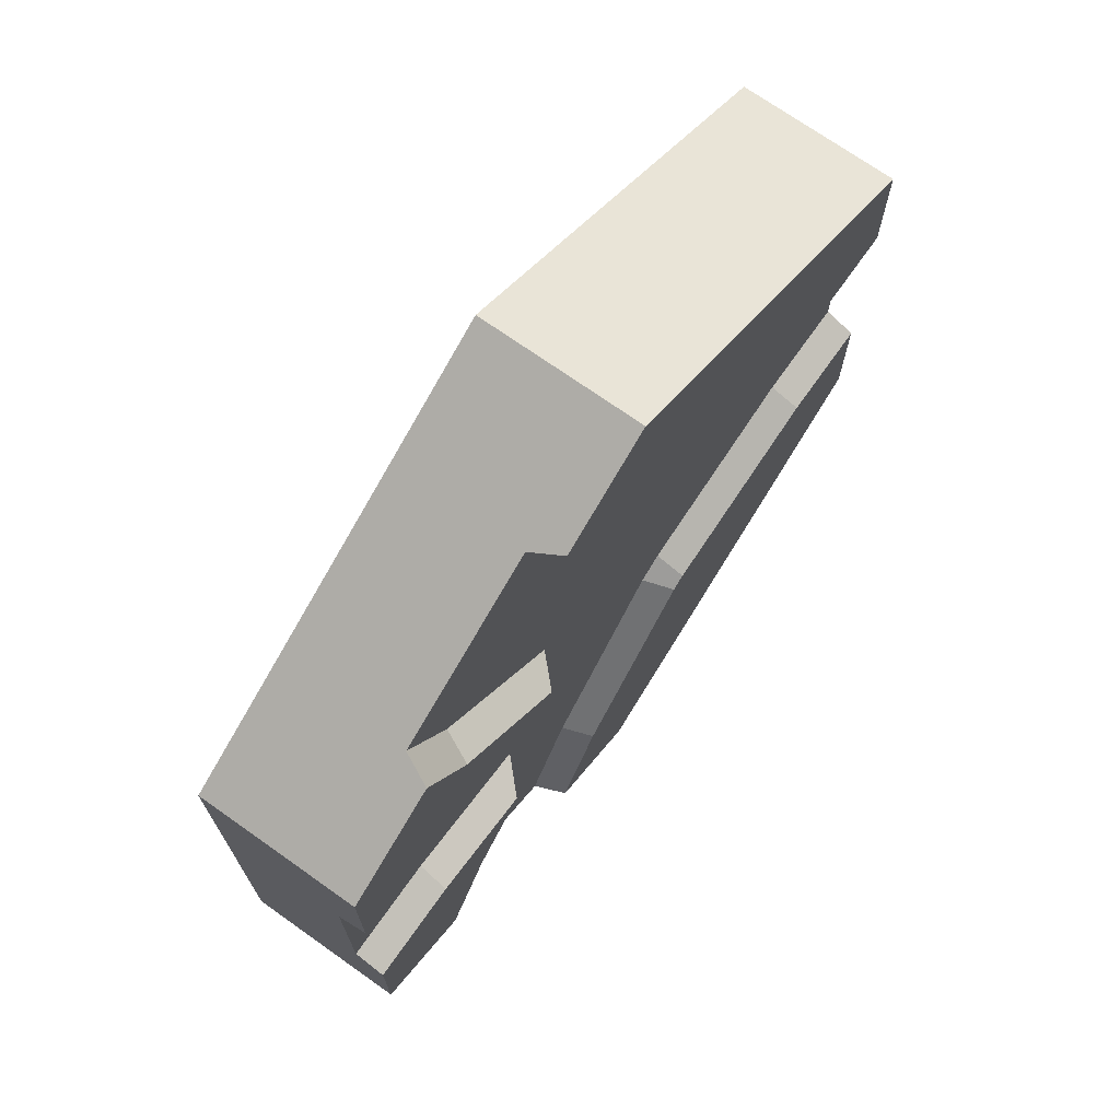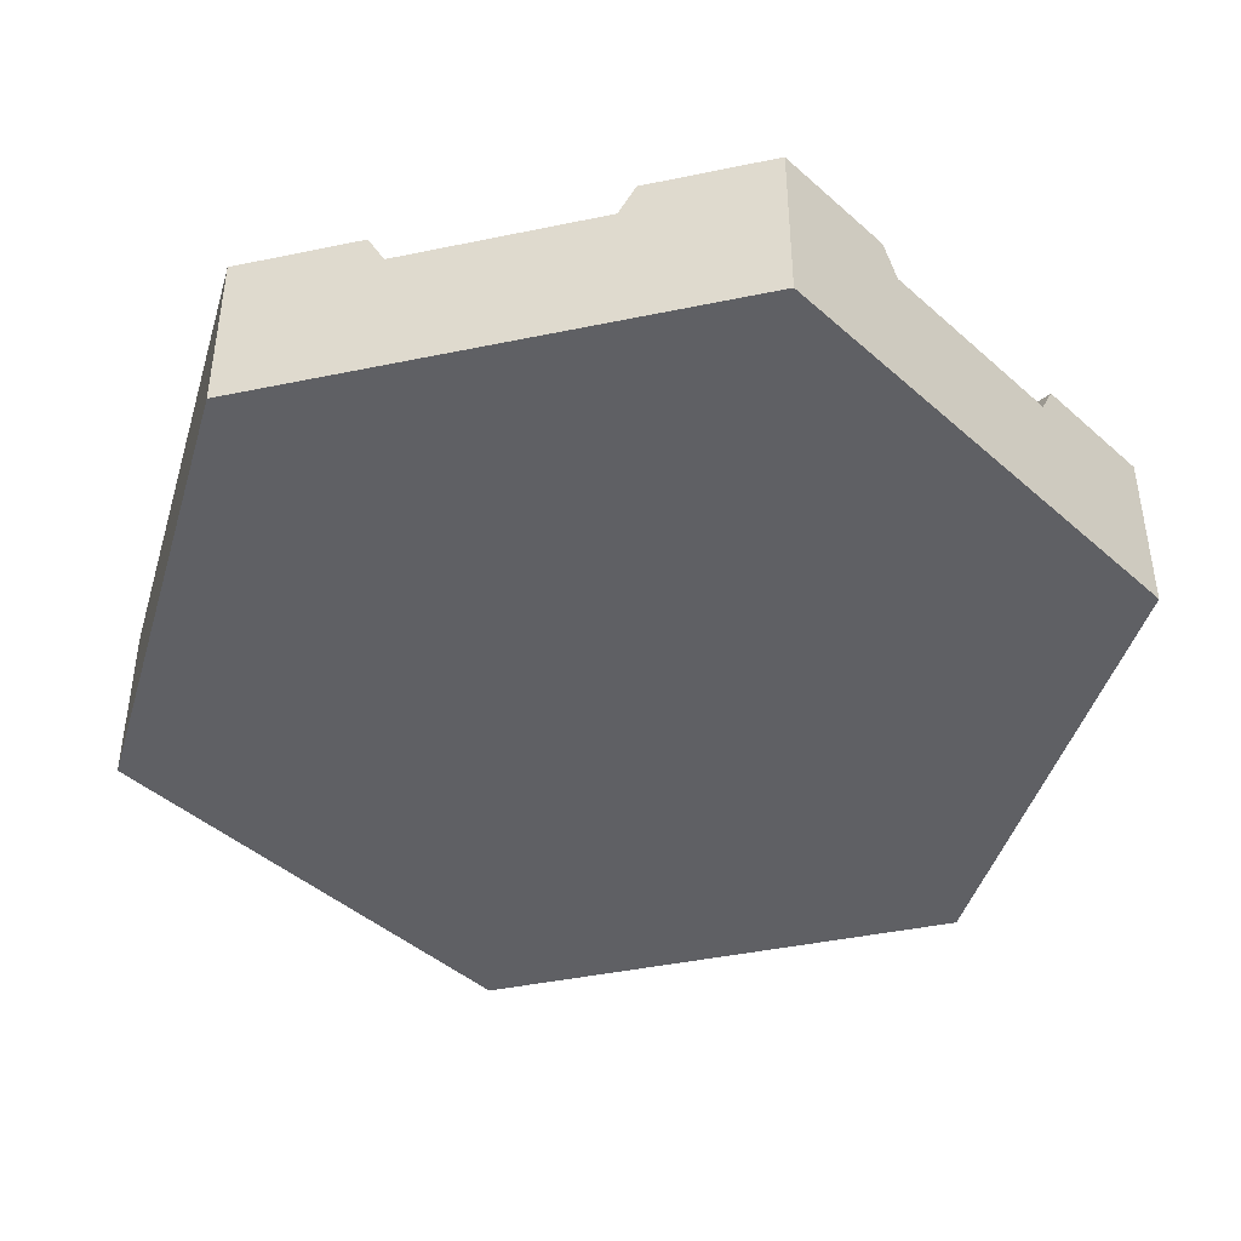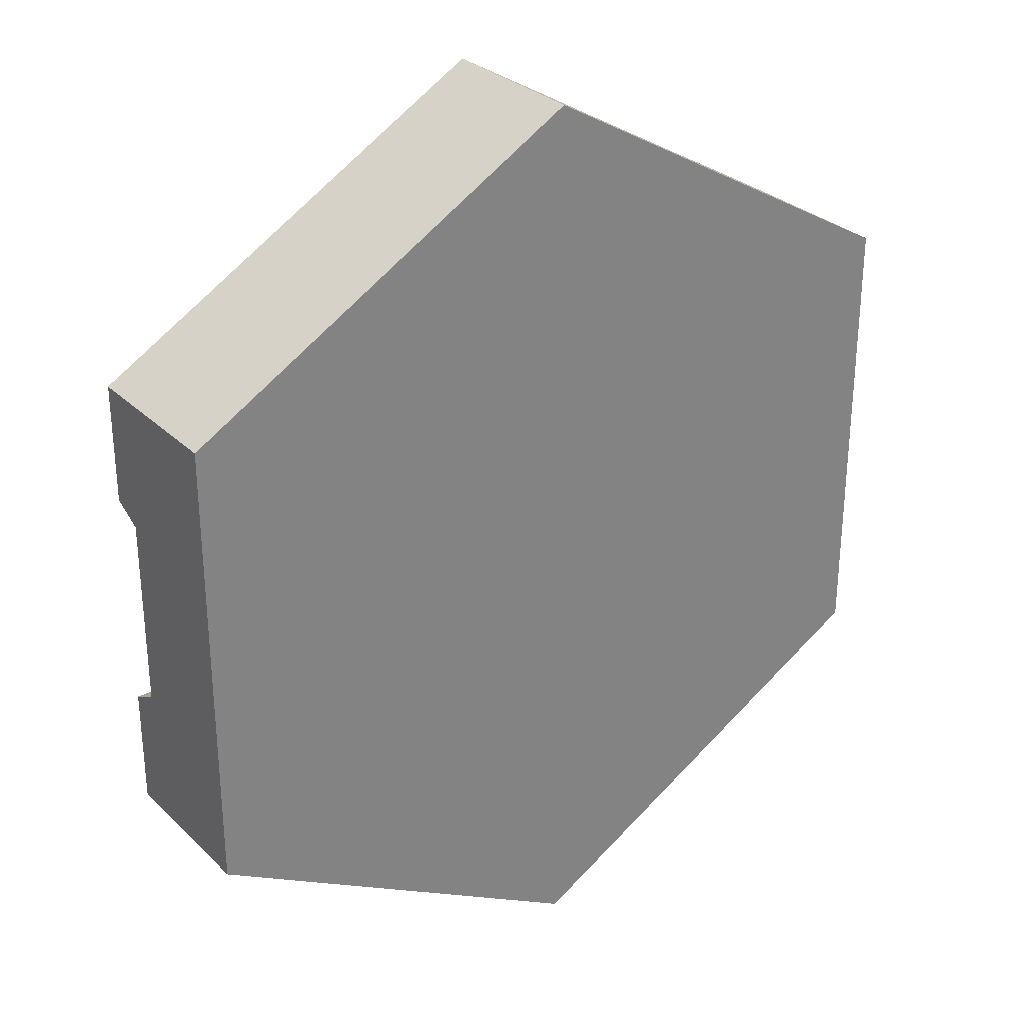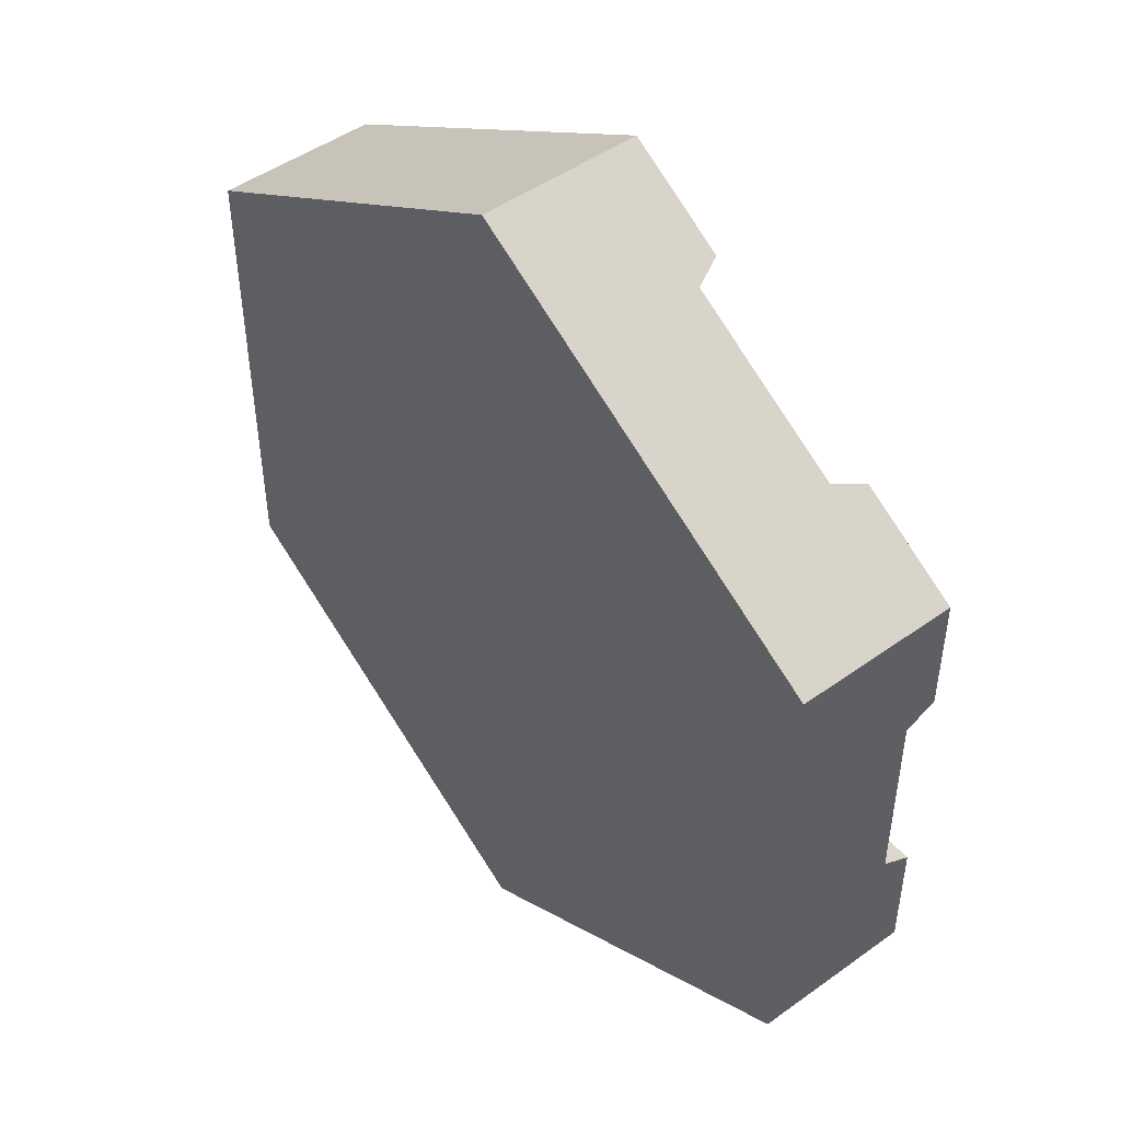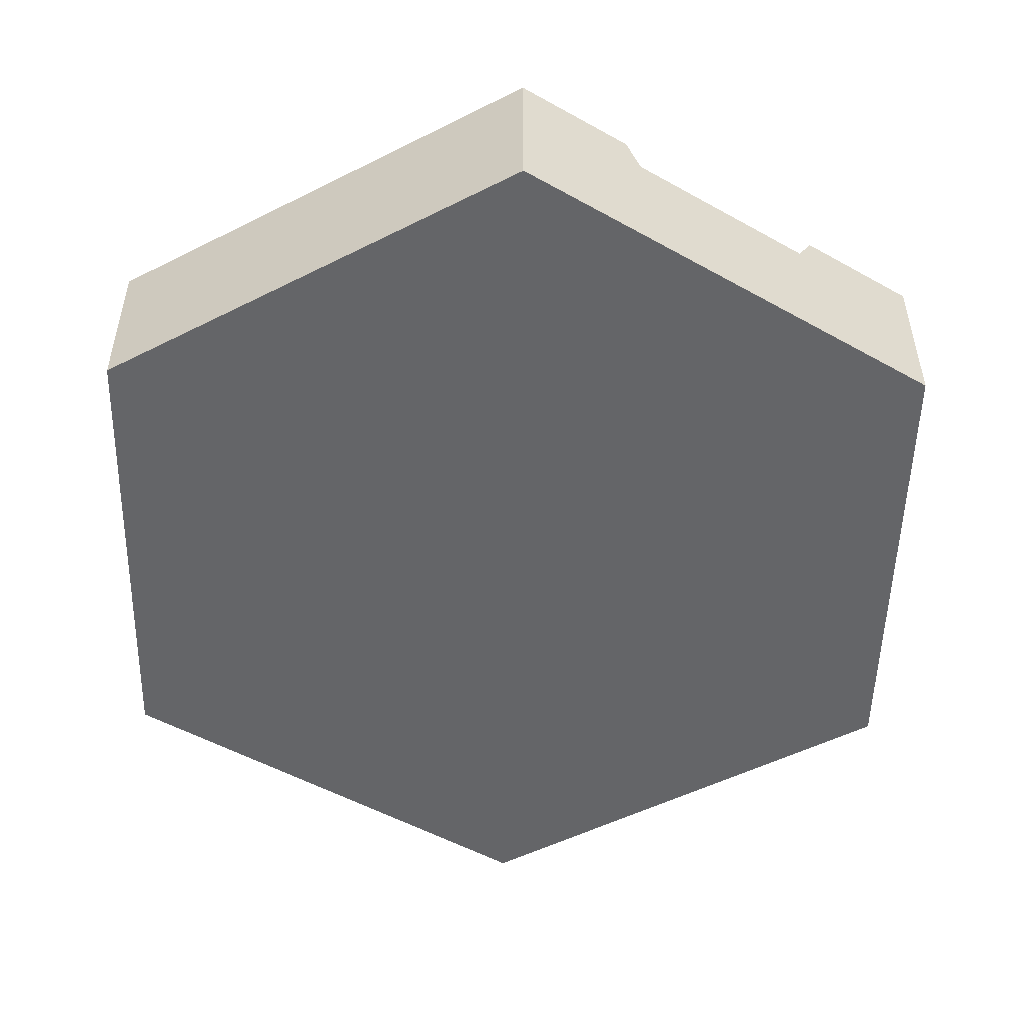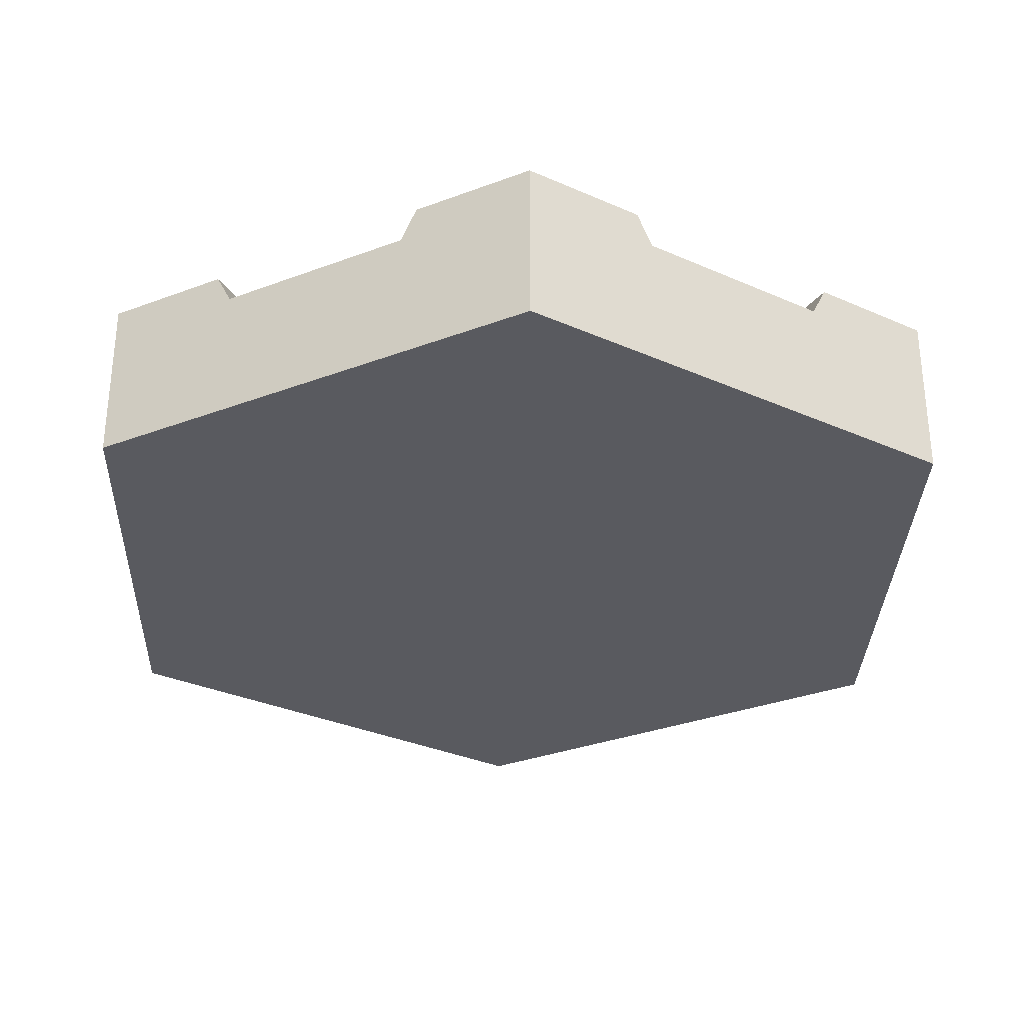
<metadata>
{"format":"obj","ext":"obj","renderer":"f3d","projection":"perspective","resolution":1024,"background":"white","views":[{"elev":71.6,"azim":125.3,"up":"+Z"},{"elev":-43.5,"azim":43.8,"up":"+Y"},{"elev":29.8,"azim":-36.3,"up":"+Z"},{"elev":47.7,"azim":51.1,"up":"+Z"},{"elev":-51.5,"azim":-121.3,"up":"+Y"},{"elev":-31.9,"azim":58.0,"up":"+Y"}]}
</metadata>
<code>
g river_intersectionD
v 0.5 0.2 0.1395
v 0.5 0.2 0.2141
v 0.375 0.2 0.1395
v 0.3708 0.2 0.2141
v 0.1571 0.2 0.09068
v 0.3083 0.2 0.255
v 0.3708 0.2 0.3633
v 0.389 0.2 0.3528
v 0.4354 0.2 0.326
v -0.5 0 -0.2887
v -2.029e-08 0 -0.5774
v -0.5 0.1 -0.2887
v -2.029e-08 0.1 -0.5774
v 0.1465 2.635e-18 -0.4928
v 0.1465 0.1 -0.4928
v -0.5 5.27e-18 0.1195
v -0.5 0.1 0.1195
v -0.5 0 0.2887
v -0.5 0.1 0.2887
v 0.5 0.1 -0.2887
v 0.5 0 -0.2887
v 0.5 0.1 -0.1195
v 0.5 2.635e-18 -0.1195
v 0.5 0 0.2887
v 0.3535 2.635e-18 0.3733
v 0.5 0.1 0.2887
v 0.3535 0.1 0.3733
v 0.5 5.27e-18 0.1195
v 0.3535 5.27e-18 -0.3733
v 0.1465 3.181e-18 0.4928
v -2.029e-08 0 0.5774
v -0.5 3.727e-18 -0.1195
v -2.029e-08 0.1 0.5774
v 0.4354 0.2 -0.326
v 0.3708 0.2 -0.2141
v 0.3708 0.2 -0.3633
v 0.3083 0.2 -0.255
v 0.2316 0.2 -0.1716
v 0.375 0.2 -0.1395
v 0.5 0.2 -0.2141
v 0.5 0.2 -0.1395
v -0.1524 0.2 0.2658
v -0.154 0.2 0.2649
v -0.125 0.2 0.1955
v -0.375 0.2 0.1395
v -0.3833 0.2 0.2141
v -0.1533 0.2 0.2656
v -0.5 0.2 0.1395
v -0.5 0.2 0.2141
v 0.006221 0.2 0.4389
v -0.1068 0.2 0.206
v 0.06459 0.2 0.5401
v 0.06669 0.2 0.3945
v 0.1292 0.2 0.5028
v -0.1533 0.2 -0.2656
v -0.154 0.2 -0.2649
v -0.3833 0.2 -0.2141
v -0.375 0.2 -0.1395
v -0.5 0.2 -0.1395
v -0.5 0.2 -0.2141
v -0.125 0.2 -0.1955
v -0.1524 0.2 -0.2658
v 0.006221 0.2 -0.4389
v -0.1068 0.2 -0.206
v 0.06459 0.2 -0.5401
v 0.06669 0.2 -0.3945
v 0.1292 0.2 -0.5028
v -0.5 0.1 -0.1195
v 0.3535 0.1 -0.3733
v 0.5 0.1 0.1195
v 0.1465 0.1 0.4928
v -0.5 0.2 -0.2887
v -2.029e-08 0.2 -0.5774
v 0.1465 0.1625 -0.4928
v 0.3535 0.1625 0.3733
v 0.5 0.2 0.2887
v -2.029e-08 0.2 0.5774
v -0.111 0.2 0.5133
v -0.5 0.2 0.2887
v -0.5 0.1625 0.1195
v 0.5 0.2 -0.2887
v 0.5 0.1625 -0.1195
v -0.5 0.1625 -0.1195
v 0.1465 0.1625 0.4928
v 0.5 0.1625 0.1195
v 0.3535 0.1625 -0.3733
v 0.3772 0.1625 0.1195
v -0.09059 0.1625 0.1941
v 0.0829 0.1625 0.3826
v 0.0829 0.1625 -0.3826
v 0.2921 0.1625 -0.2669
v 0.2921 0.1625 0.2669
v -0.3728 0.1625 -0.1195
v -0.09059 0.1625 -0.1941
v -0.1228 0.1625 -0.1755
v 0.3728 0.1625 -0.1195
v 0.1272 0.1625 0.0635
v 0.1186 0.1625 0.07842
v 0.1934 0.1625 -0.1597
v -0.3728 0.1625 0.1195
v -0.1228 0.1625 0.1755
f 3 2 1
f 2 3 4
f 4 3 5
f 4 5 6
f 7 4 6
f 8 4 7
f 4 8 9
f 12 11 10
f 11 12 13
f 13 14 11
f 14 13 15
f 18 17 16
f 17 18 19
f 22 21 20
f 21 22 23
f 26 25 24
f 25 26 27
f 24 23 28
f 23 24 21
f 21 24 25
f 21 25 29
f 29 25 14
f 14 25 30
f 14 30 11
f 11 30 31
f 11 31 18
f 11 18 16
f 32 11 16
f 11 32 10
f 33 18 31
f 18 33 19
f 36 35 34
f 35 36 37
f 38 35 37
f 39 35 38
f 39 40 35
f 40 39 41
f 44 43 42
f 43 44 45
f 46 43 45
f 43 46 47
f 46 45 48
f 46 48 49
f 50 42 47
f 50 51 42
f 42 51 44
f 52 51 50
f 52 53 51
f 53 52 54
f 57 56 55
f 56 57 58
f 58 57 59
f 59 57 60
f 61 56 58
f 56 61 62
f 62 63 55
f 64 63 62
f 64 62 61
f 64 65 63
f 66 65 64
f 65 66 67
f 32 12 10
f 12 32 68
f 29 20 21
f 20 29 69
f 26 28 70
f 28 26 24
f 30 33 31
f 33 30 71
f 72 13 12
f 13 72 73
f 73 15 13
f 15 73 74
f 74 73 65
f 74 65 67
f 26 75 27
f 75 26 76
f 75 76 8
f 8 76 9
f 7 75 8
f 77 19 33
f 19 77 78
f 79 19 78
f 19 80 17
f 80 19 48
f 48 19 49
f 49 19 79
f 40 20 81
f 20 40 22
f 22 40 41
f 22 41 82
f 43 47 42
f 77 50 47
f 50 77 52
f 77 47 78
f 78 47 79
f 79 47 46
f 79 46 49
f 56 62 55
f 63 73 55
f 73 63 65
f 55 73 72
f 55 72 57
f 57 72 60
f 81 35 40
f 35 81 34
f 4 76 2
f 76 4 9
f 68 72 12
f 72 68 60
f 60 68 59
f 59 68 83
f 84 33 71
f 33 84 77
f 77 84 52
f 52 84 54
f 85 26 70
f 26 85 1
f 26 1 2
f 26 2 76
f 86 20 69
f 20 86 81
f 81 86 36
f 81 36 34
f 3 85 87
f 85 3 1
f 51 89 88
f 89 51 53
f 66 74 67
f 74 66 90
f 91 36 86
f 36 91 37
f 92 7 6
f 7 92 75
f 58 83 93
f 83 58 59
f 64 95 94
f 95 64 61
f 53 84 89
f 84 53 54
f 41 96 82
f 96 41 39
f 98 5 97
f 39 99 96
f 99 39 38
f 99 37 91
f 37 99 38
f 48 100 80
f 100 48 45
f 5 87 97
f 87 5 3
f 44 88 101
f 88 44 51
f 92 5 98
f 5 92 6
f 45 101 100
f 101 45 44
f 64 90 66
f 90 64 94
f 61 93 95
f 93 61 58
f 74 91 86
f 91 74 99
f 97 99 74
f 97 96 99
f 87 96 97
f 85 96 87
f 96 85 82
f 97 74 90
f 97 90 98
f 89 98 90
f 84 98 89
f 84 92 98
f 92 84 75
f 89 90 94
f 89 94 88
f 88 94 95
f 88 95 101
f 101 95 93
f 101 93 100
f 100 93 83
f 100 83 80
f 32 83 68
f 83 32 80
f 80 32 17
f 17 32 16
f 85 70 82
f 28 82 70
f 23 82 28
f 82 23 22
f 27 30 25
f 30 27 71
f 71 27 75
f 71 75 84
f 15 29 14
f 29 15 69
f 69 15 74
f 69 74 86

</code>
